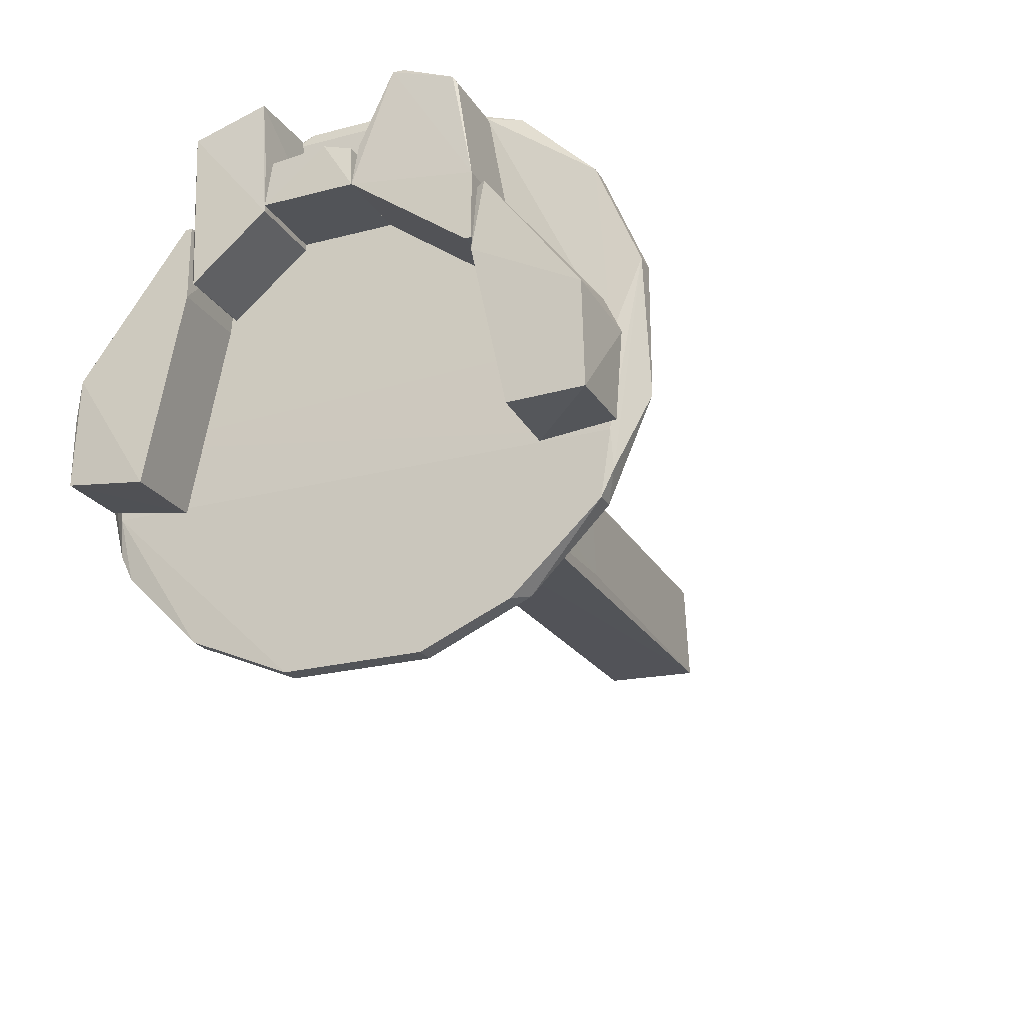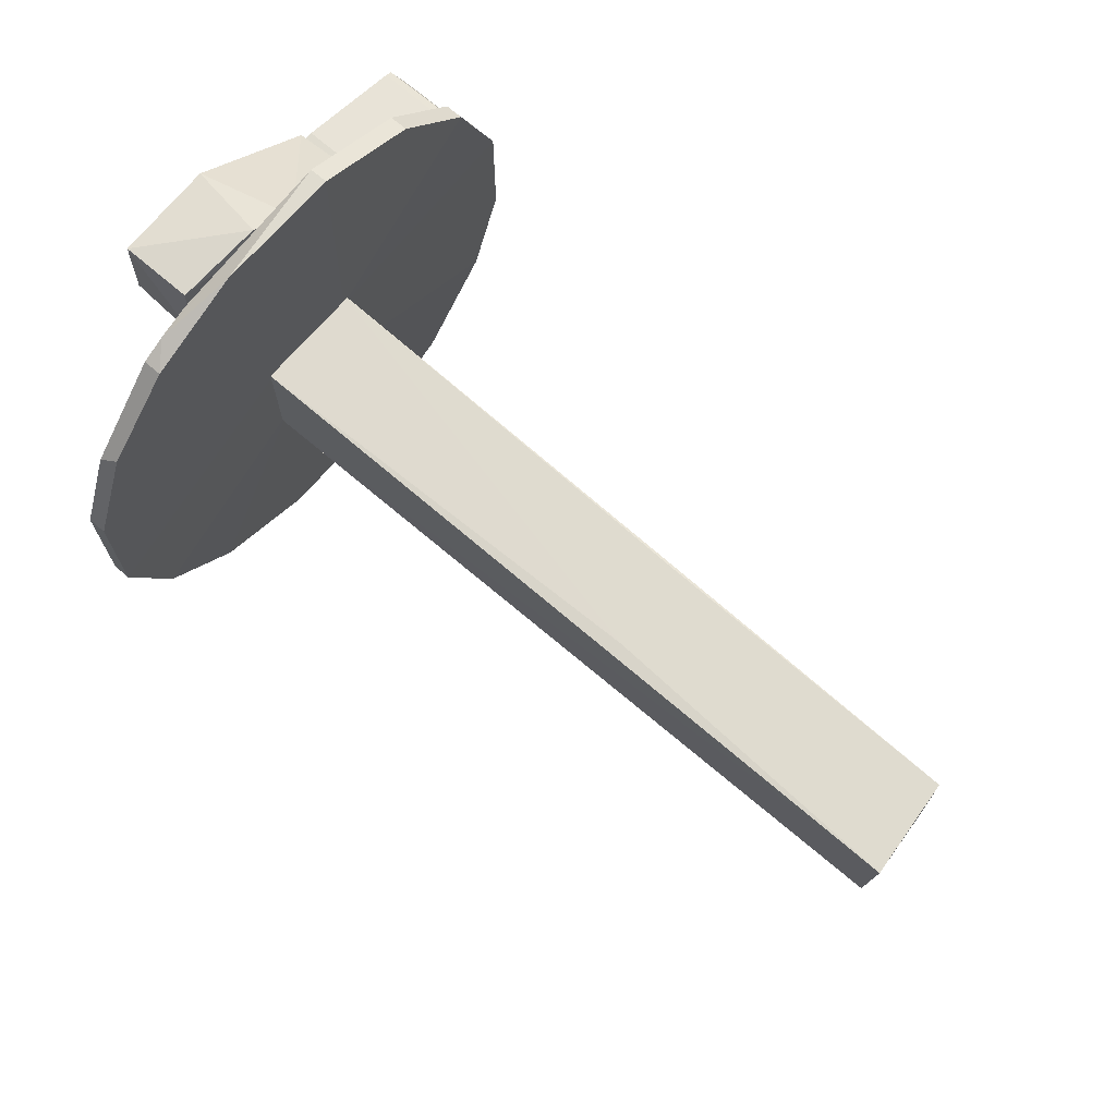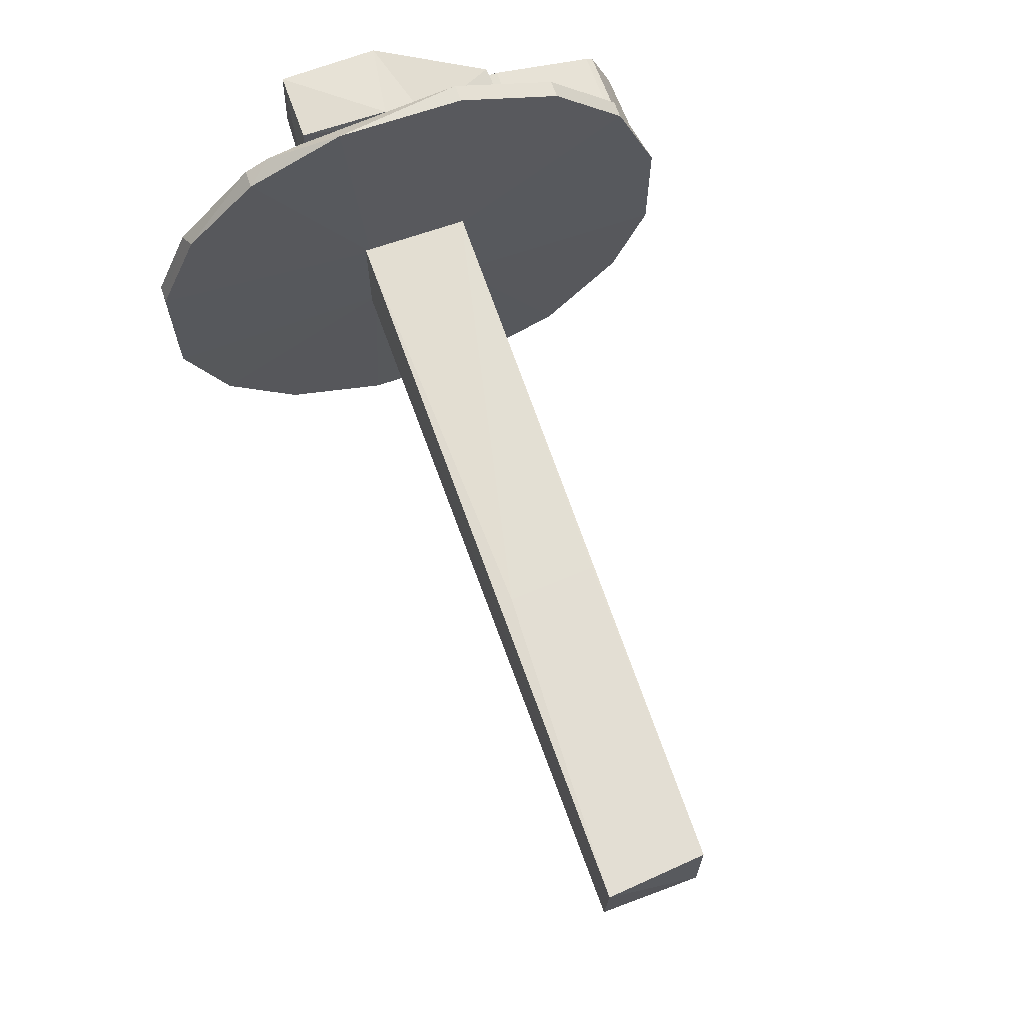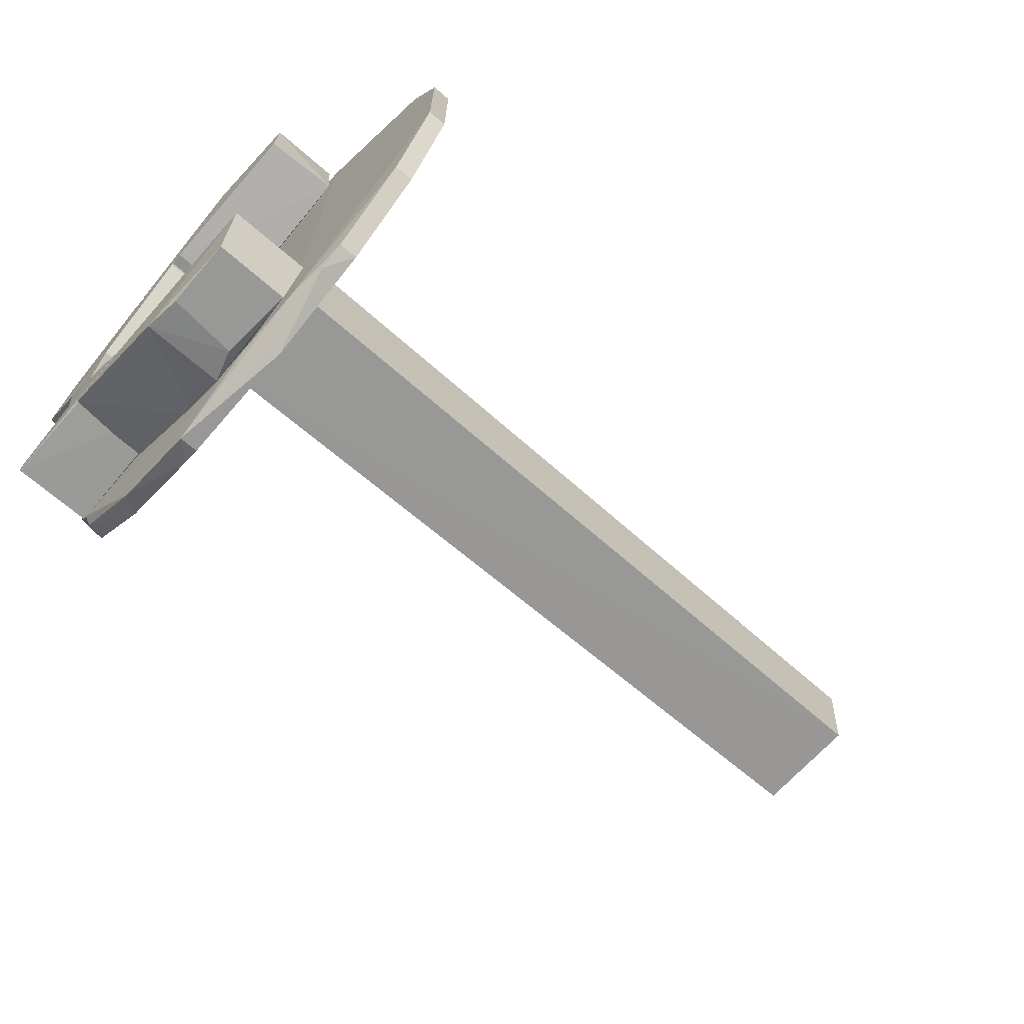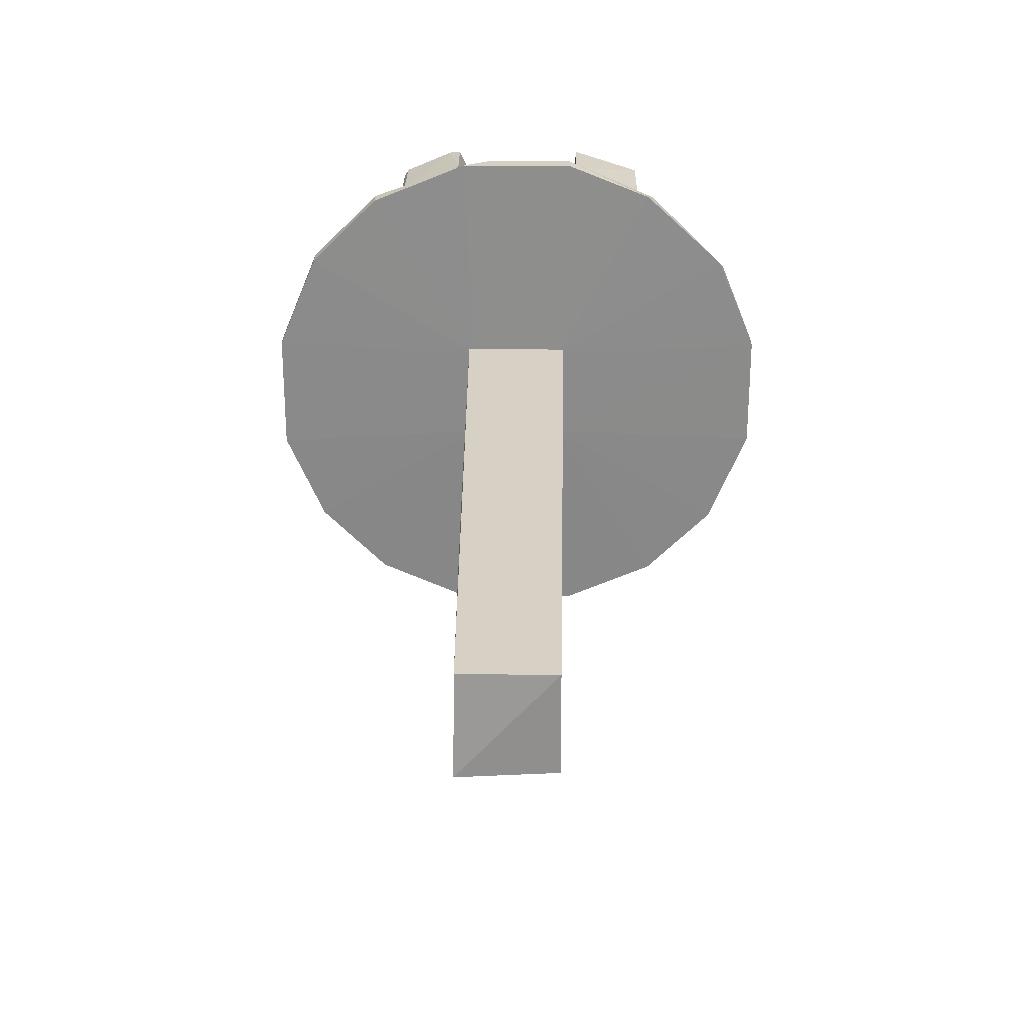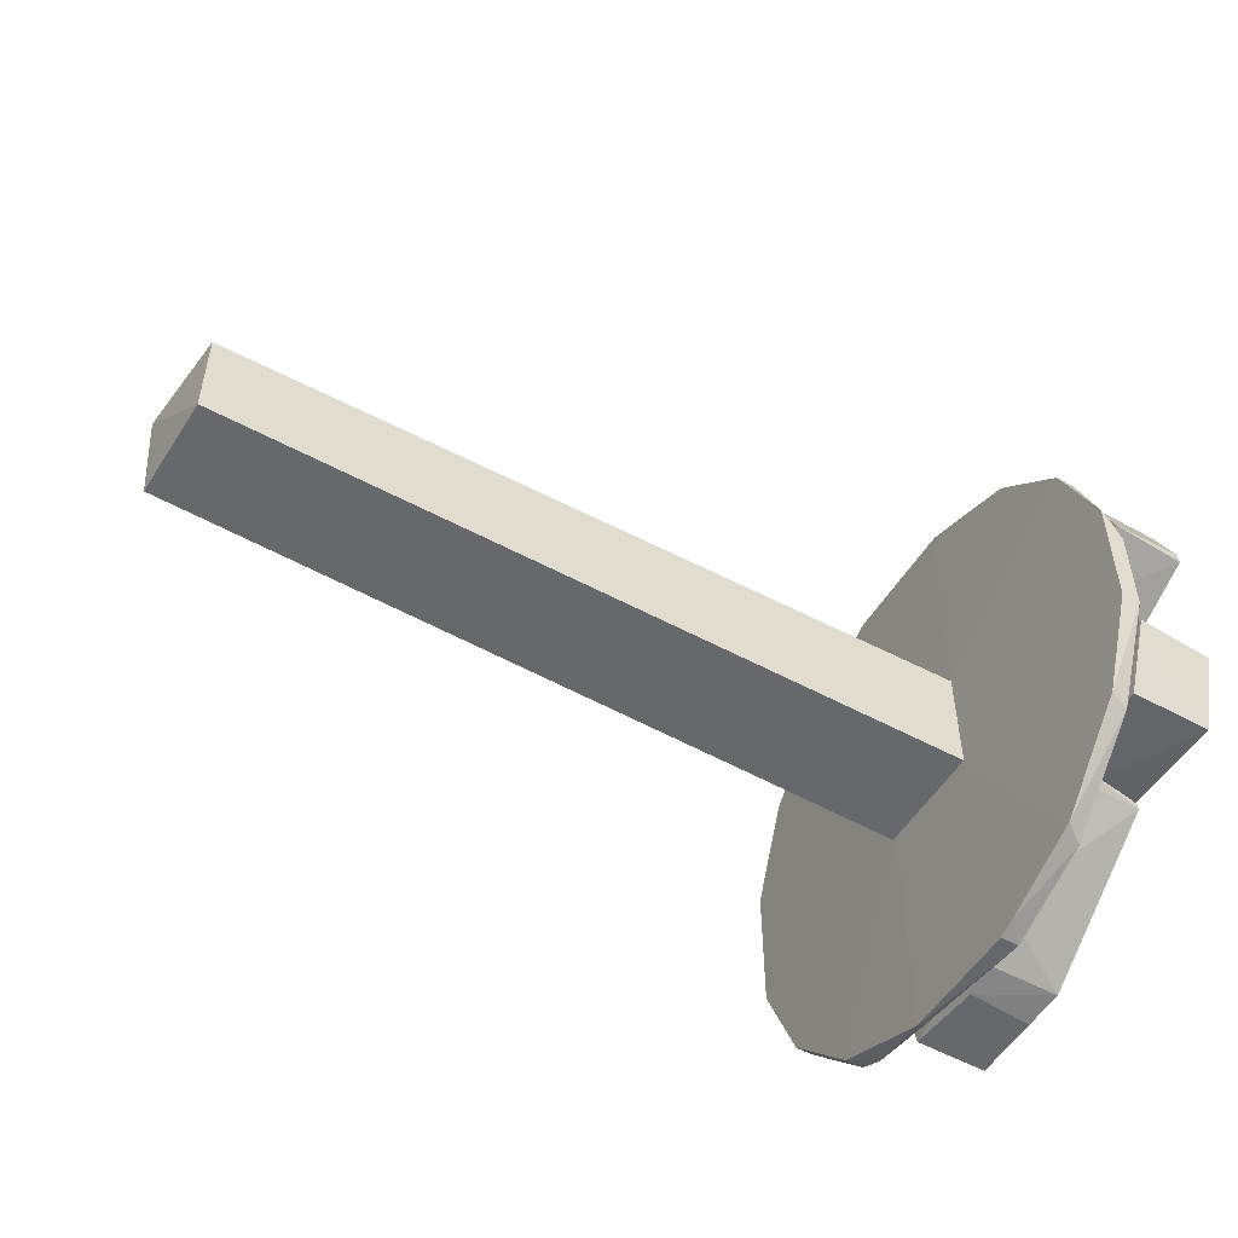
<metadata>
{"format":"obj","ext":"obj","renderer":"f3d","projection":"perspective","resolution":1024,"background":"white","views":[{"elev":-23.3,"azim":113.9,"up":"+Z"},{"elev":70.5,"azim":-139.2,"up":"+Y"},{"elev":66.9,"azim":-109.3,"up":"+Y"},{"elev":-68.7,"azim":139.1,"up":"+Y"},{"elev":26.3,"azim":-89.1,"up":"+Z"},{"elev":-52.2,"azim":-30.5,"up":"+Y"}]}
</metadata>
<code>
o convex_6
v 0.09521 -0.009082 0.02991
v 0.107 -5e-05 0.02991
v 0.09521 -0.002759 0.02991
v 0.09521 0.004467 0.02269
v 0.09521 -0.009082 0.02269
v 0.107 0.004467 0.02269
v 0.09523 0.00444 0.029
v 0.1064 -0.008436 0.02957
v 0.107 -0.009082 0.02269
v 0.1065 0.003945 0.0288
f 1 2 3
f 1 4 5
f 5 4 6
f 4 7 6
f 8 1 9
f 1 5 9
f 5 6 9
f 1 8 2
f 8 9 2
f 9 6 2
f 6 7 10
f 7 2 10
f 2 6 10
f 7 4 3
f 4 1 3
f 2 7 3
o convex_5
v 0.09545 -0.02059 0.01332
v 0.107 -0.01992 0.01275
v 0.1065 -0.02038 0.01382
v 0.09521 -0.009084 0.02991
v 0.09521 -0.01992 0.01275
v 0.09521 -0.02083 0.03623
v 0.09546 -0.01021 0.04014
v 0.1065 -0.009567 0.02965
v 0.107 -0.009084 0.02178
v 0.1065 -0.01037 0.03968
v 0.09521 -0.009084 0.02178
v 0.107 -0.02083 0.03623
f 11 12 13
f 14 15 16
f 14 16 17
f 14 18 19
f 12 15 19
f 18 14 20
f 14 17 20
f 19 18 20
f 15 14 21
f 14 19 21
f 19 15 21
f 17 16 22
f 12 19 22
f 20 17 22
f 19 20 22
f 16 15 11
f 15 12 11
f 22 16 11
f 22 11 13
f 12 22 13
o convex_4
v 0.09521 0.02254 0.008223
v 0.107 0.02254 0.008223
v 0.09561 0.02309 0.01787
v 0.09521 0.0388 -0.001706
v 0.107 0.03789 0.000101
v 0.1064 0.03805 -0.01454
v 0.1065 0.02733 -0.01481
v 0.09576 0.03803 -0.0145
v 0.09547 0.02722 -0.01537
v 0.094 0.03611 0.004168
v 0.09521 0.02344 0.01907
v 0.1065 0.02316 0.01772
v 0.107 0.02435 0.01817
f 23 24 25
f 26 27 28
f 27 29 28
f 30 26 28
f 31 30 28
f 29 31 28
f 27 26 32
f 26 30 32
f 30 31 32
f 31 23 32
f 23 33 32
f 29 27 24
f 31 29 24
f 23 31 24
f 33 34 35
f 27 32 35
f 32 33 35
f 34 24 35
f 24 27 35
f 34 33 25
f 33 23 25
f 24 34 25
o convex_3
v 0.1065 0.01934 0.03624
v 0.09561 0.01939 0.03633
v 0.1065 0.01185 0.03946
v 0.107 0.02254 0.01998
v 0.1065 0.01017 0.03957
v 0.107 0.00447 0.02269
v 0.09521 0.00447 0.02269
v 0.09521 0.02163 0.01004
v 0.09521 0.02254 0.01998
v 0.107 0.02254 0.01004
v 0.09541 0.01002 0.04022
v 0.09522 0.004492 0.029
v 0.1065 0.005166 0.02873
v 0.1064 0.02 0.03515
v 0.107 0.02163 0.01004
v 0.09521 0.02254 0.01004
v 0.0958 0.02 0.03514
f 36 37 38
f 39 40 41
f 41 42 43
f 42 44 43
f 44 39 45
f 39 41 45
f 37 44 46
f 40 39 36
f 44 42 47
f 42 41 47
f 46 44 47
f 40 46 47
f 41 40 48
f 40 47 48
f 47 41 48
f 39 44 49
f 36 39 49
f 37 36 49
f 41 43 50
f 43 45 50
f 45 41 50
f 43 44 51
f 44 45 51
f 45 43 51
f 44 37 52
f 49 44 52
f 37 49 52
f 46 40 38
f 37 46 38
f 40 36 38
o convex_2
v 0.1064 -0.03805 -0.01438
v 0.107 -0.03709 0.001003
v 0.1064 -0.03798 -0.004501
v 0.0947 -0.02004 0.02343
v 0.09521 -0.02173 0.02178
v 0.107 -0.02173 0.02178
v 0.09521 -0.02625 -0.01616
v 0.107 -0.02625 -0.01616
v 0.094 -0.03313 0.008253
v 0.09577 -0.03803 -0.01433
v 0.09661 -0.03799 -0.003689
v 0.107 -0.02083 0.01094
v 0.09521 -0.02083 0.01094
v 0.09521 -0.03709 0.001003
v 0.107 -0.02083 0.02178
f 53 54 55
f 56 57 58
f 59 60 53
f 60 58 54
f 53 60 54
f 57 56 61
f 58 57 61
f 56 59 61
f 54 58 61
f 59 53 62
f 53 63 62
f 61 59 62
f 58 60 64
f 60 59 64
f 64 59 65
f 59 56 65
f 56 64 65
f 63 54 66
f 54 61 66
f 62 63 66
f 61 62 66
f 56 58 67
f 58 64 67
f 64 56 67
f 63 53 55
f 54 63 55
o convex_1
v 0.0943 0.03518 -0.02429
v 0.09159 0.03518 -0.02429
v 0.0943 0.03699 -0.02066
v 0.0943 -0.009983 -0.04146
v 0.0951 0.03692 -0.01537
v 0.0951 -0.03701 -0.01537
v 0.09515 -0.03705 -0.000775
v 0.09516 -0.01947 0.0363
v 0.0943 -0.03618 0.02268
v 0.09159 0.009885 -0.04146
v 0.09159 -0.009983 -0.04146
v 0.09084 0.007526 -0.00747
v 0.09159 -0.02263 0.03623
v 0.09159 -0.00908 0.04166
v 0.09088 -0.007477 0.007526
v 0.0943 0.04151 0.009129
v 0.09159 0.04151 0.009129
v 0.0943 0.03518 0.02449
v 0.0943 -0.02444 -0.03513
v 0.09159 0.04151 -0.009828
v 0.09515 0.01138 0.03965
v 0.09516 0.01939 0.03633
v 0.09338 -0.04015 -0.007737
v 0.0943 -0.04161 0.009129
v 0.09159 -0.0407 0.01184
v 0.09159 -0.04161 -0.008925
v 0.09159 0.008982 0.04166
v 0.0943 -0.00908 0.04166
v 0.09087 -0.007526 -0.007372
v 0.09159 -0.03528 -0.02429
v 0.0943 0.009885 -0.04146
v 0.0943 0.02254 -0.03603
v 0.09088 0.007379 0.007526
v 0.09159 0.02433 0.03533
v 0.09159 0.03518 0.02449
v 0.09159 0.02433 -0.03513
v 0.09159 -0.03528 0.02449
v 0.09513 0.0374 -0.001636
v 0.09159 -0.02444 -0.03513
v 0.0943 -0.03528 -0.02429
v 0.0943 0.02433 0.03533
v 0.0943 -0.02353 0.03533
v 0.0943 0.004458 0.04166
v 0.09159 -0.04161 0.009129
v 0.09514 -0.01146 0.03962
v 0.09516 -0.03799 -0.004305
v 0.0943 -0.03708 -0.02066
f 68 69 70
f 71 72 73
f 74 75 76
f 77 71 78
f 79 77 78
f 80 81 82
f 83 84 85
f 71 73 86
f 78 71 86
f 84 83 87
f 79 84 87
f 69 79 87
f 88 75 89
f 90 73 91
f 74 76 91
f 76 92 91
f 90 91 93
f 82 81 94
f 81 80 95
f 94 81 95
f 79 78 96
f 82 79 96
f 97 93 96
f 71 77 98
f 72 71 98
f 77 99 98
f 99 72 98
f 84 79 100
f 79 82 100
f 94 101 100
f 82 94 100
f 85 84 102
f 101 85 102
f 84 100 102
f 100 101 102
f 72 99 68
f 77 79 103
f 79 69 103
f 99 77 103
f 68 99 103
f 69 68 103
f 92 76 104
f 82 92 104
f 80 82 104
f 72 83 105
f 83 85 105
f 85 89 105
f 86 97 106
f 78 86 106
f 97 96 106
f 96 78 106
f 86 73 107
f 97 86 107
f 85 101 108
f 88 89 108
f 89 85 108
f 94 88 108
f 101 94 108
f 76 75 109
f 95 80 109
f 75 95 109
f 80 104 109
f 104 76 109
f 88 94 110
f 95 88 110
f 94 95 110
f 92 82 111
f 91 92 111
f 93 91 111
f 82 96 111
f 96 93 111
f 75 88 112
f 95 75 112
f 88 95 112
f 75 74 113
f 73 72 113
f 89 75 113
f 74 91 113
f 91 73 113
f 72 105 113
f 105 89 113
f 73 90 114
f 90 93 114
f 93 97 114
f 107 73 114
f 97 107 114
f 83 72 70
f 87 83 70
f 69 87 70
f 72 68 70
o convex_0
v 0.0919 0.008252 0.008399
v 0.02614 0.007526 -0.005793
v 0.0271 0.007379 0.007526
v -0.01995 0.006553 0.007526
v 0.0919 -0.00835 0.008399
v 0.0919 -0.00835 -0.008203
v 0.0919 0.008252 -0.008203
v -0.02029 -0.007526 -0.007379
v -0.02134 0.006727 -0.007526
v -0.01994 -0.007477 0.007526
f 115 116 117
f 115 118 119
f 120 121 119
f 121 115 119
f 120 119 122
f 121 120 123
f 120 122 123
f 123 122 124
f 119 118 124
f 122 119 124
f 118 123 124
f 115 121 116
f 121 123 116
f 116 123 117
f 118 115 117
f 123 118 117

</code>
